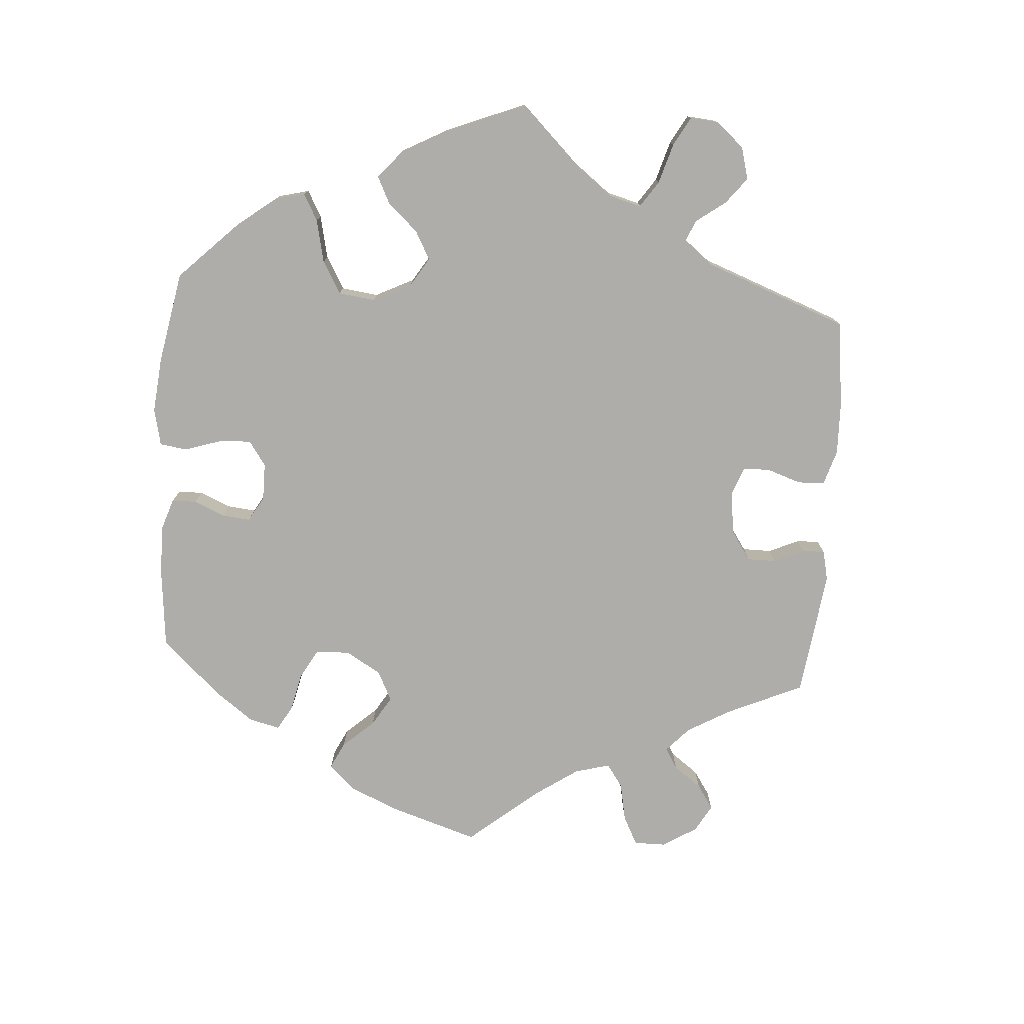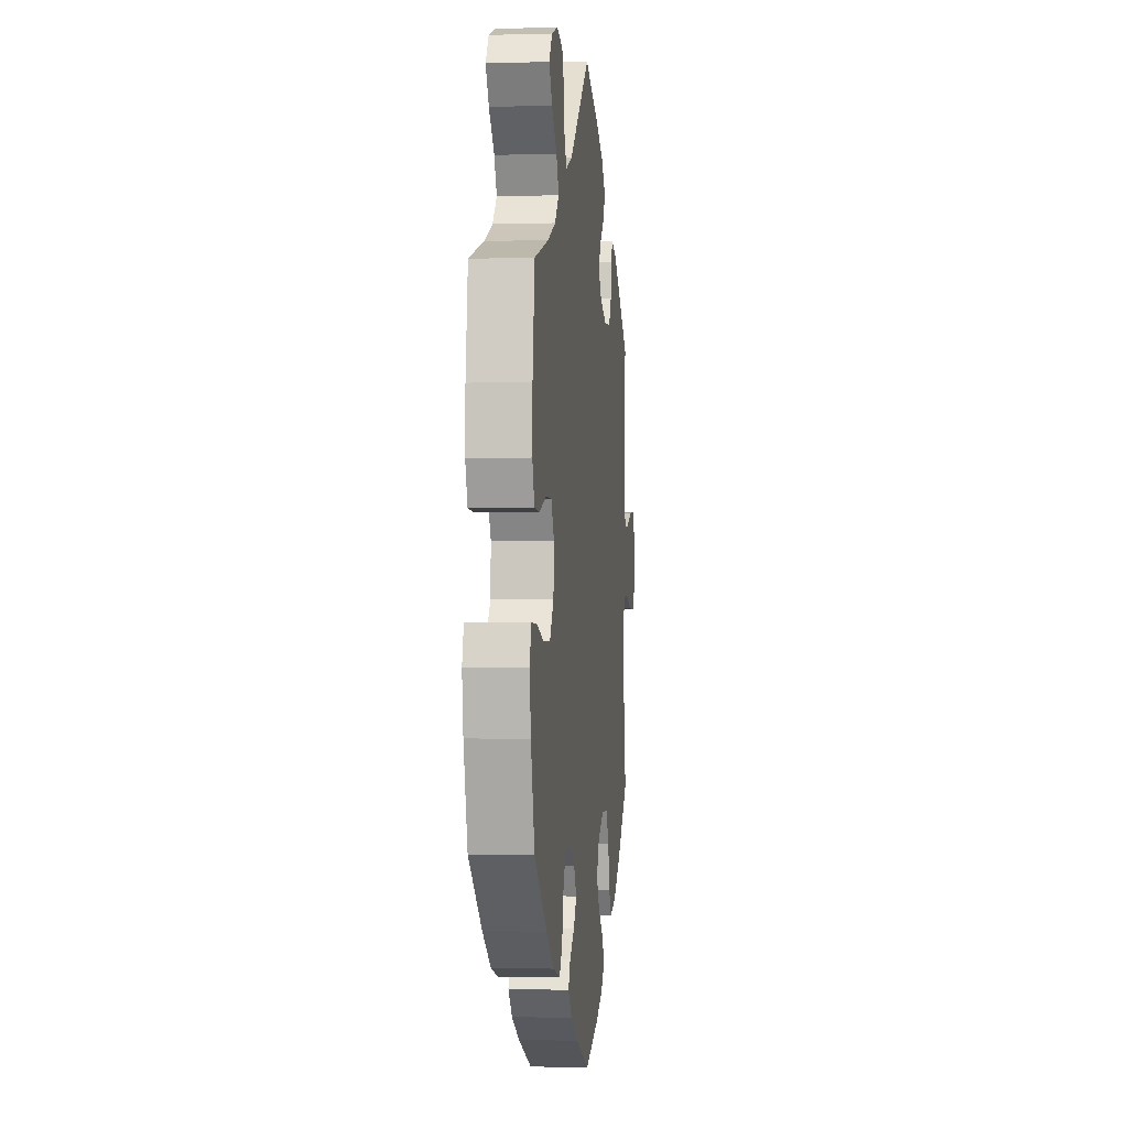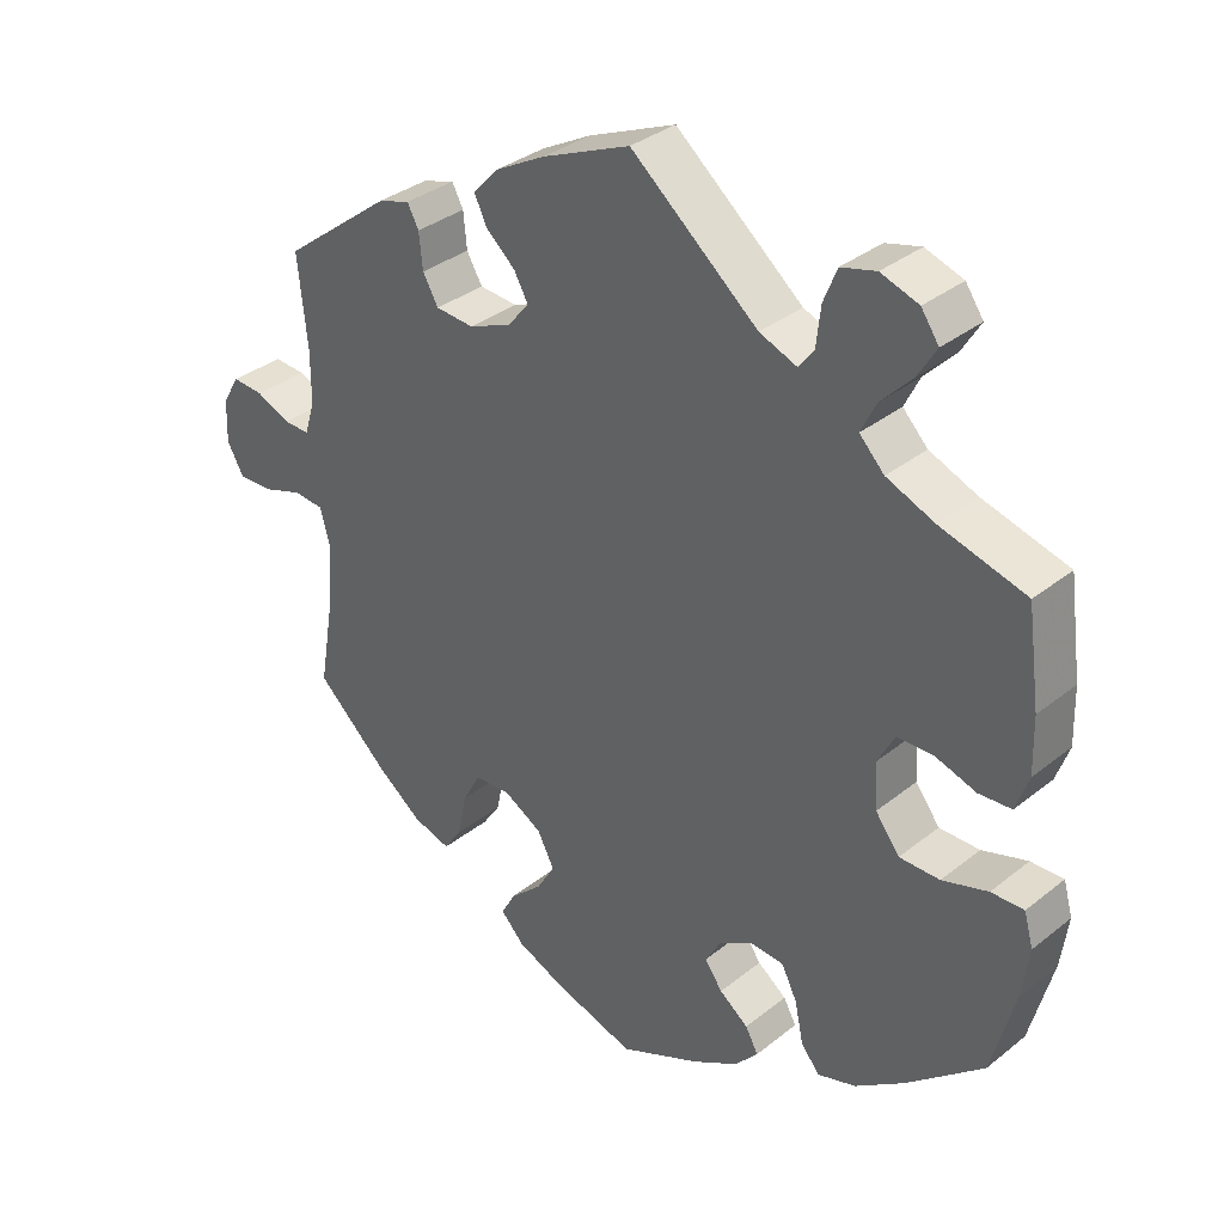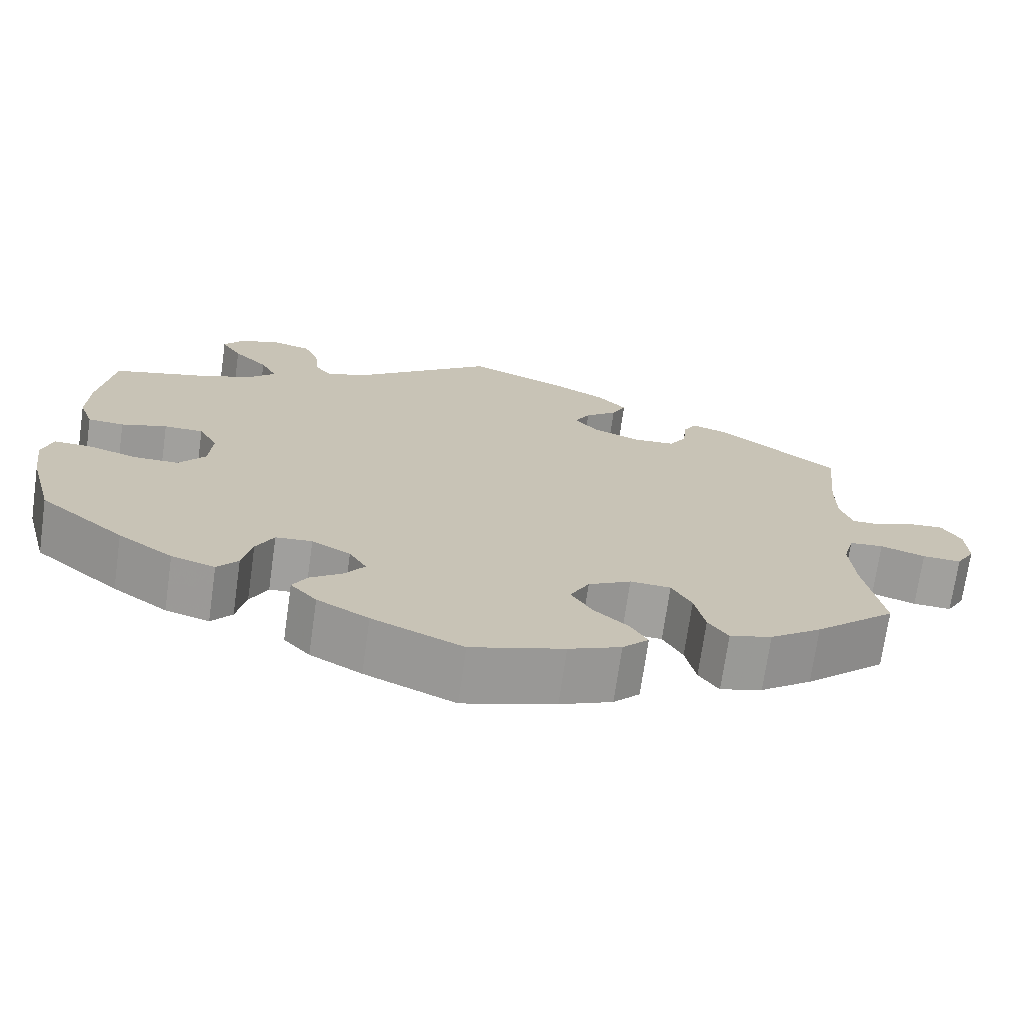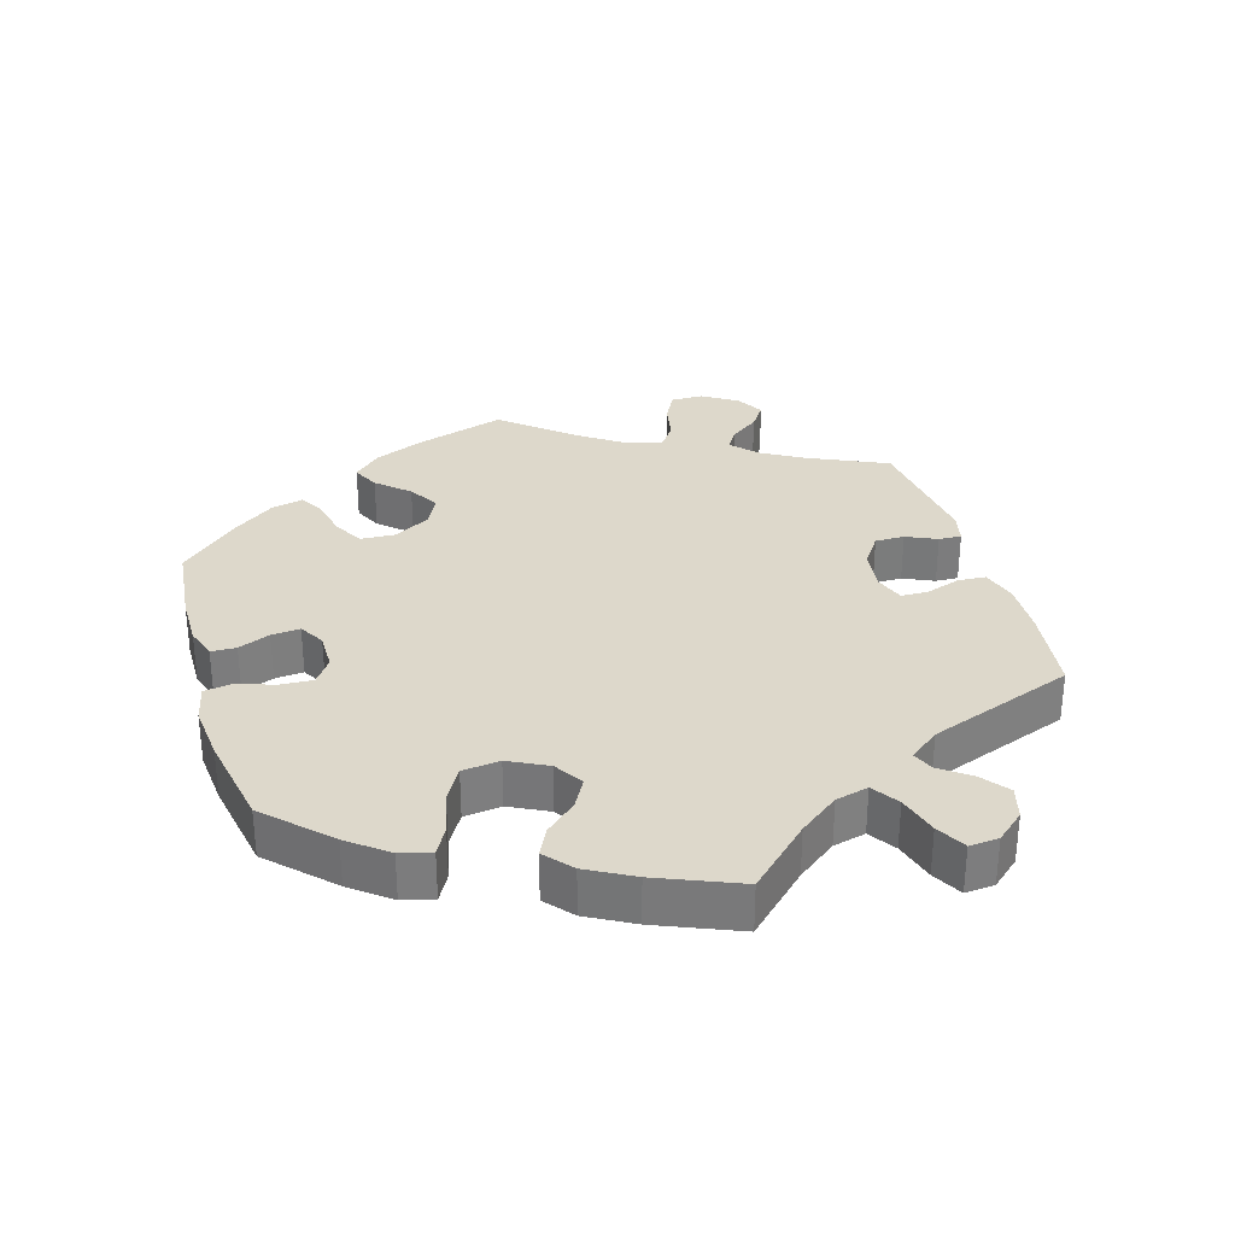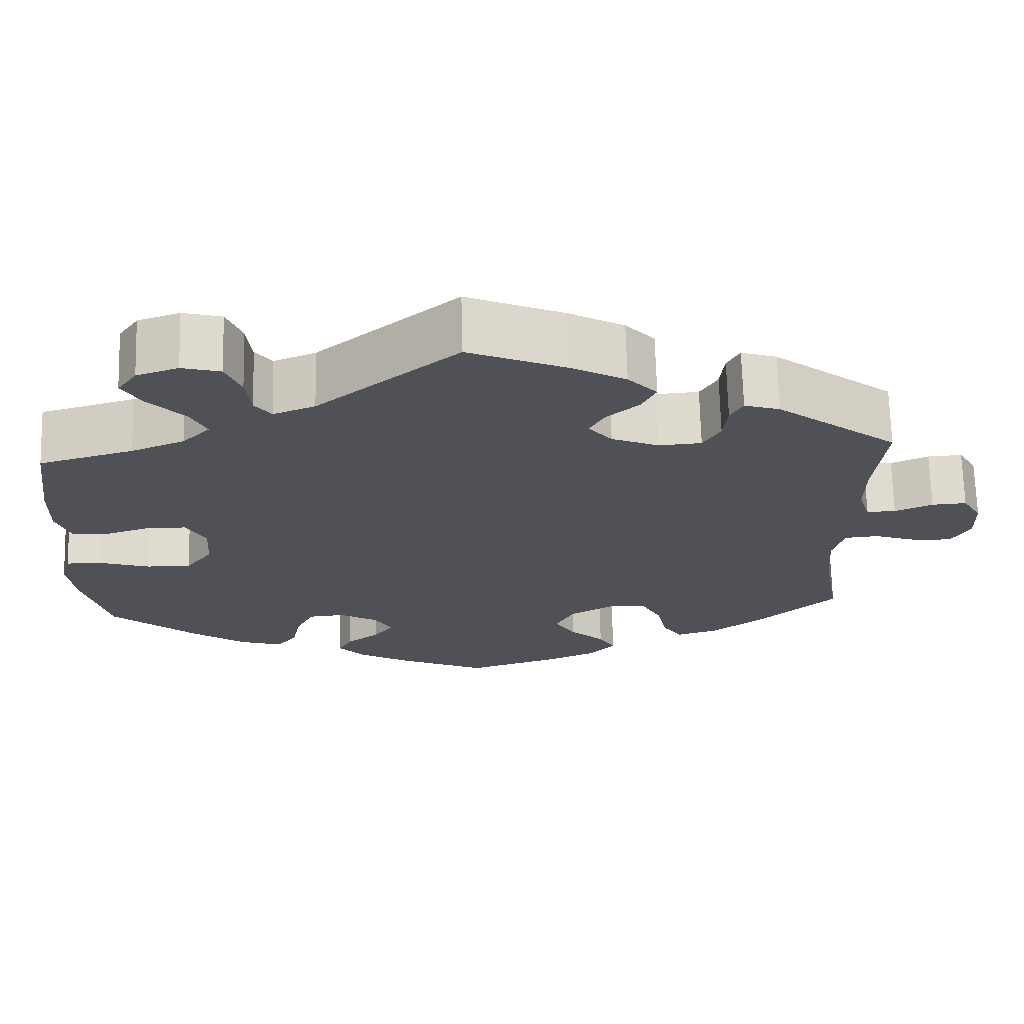
<metadata>
{"format":"obj","ext":"obj","renderer":"f3d","projection":"perspective","resolution":1024,"background":"white","views":[{"elev":-77.2,"azim":-64.2,"up":"+Y"},{"elev":-0.8,"azim":-83.7,"up":"+Z"},{"elev":34.3,"azim":-136.9,"up":"+Z"},{"elev":-71.7,"azim":-8.1,"up":"+Z"},{"elev":31.4,"azim":-76.3,"up":"+Y"},{"elev":69.5,"azim":-1.5,"up":"+Z"}]}
</metadata>
<code>
v -0.52 0.07 -0.07
v 0.576 0.07 0.061
v 0.181 0.07 0.345
v 0.295 0.07 0.324
v 0.522 0.07 -0.042
v 0.322 0.07 0.412
v 0 0.07 -0.62
v -0.429 0.07 -0.402
v 0.203 0.07 -0.321
v -0.539 0.07 0.05
v 0.123 0.07 0.568
v -0.349 0.07 0.372
v 0 0.07 0.62
v 0.23 0.07 0.49
v -0.278 0.07 0.581
v 0.317 0.07 -0.469
v 0.193 0.07 0.53
v 0.668 0.07 0.085
v 0.383 0.07 0.428
v -0.36 0.07 -0.451
v -0.199 0.07 -0.33
v 0.539 0.07 0.06
v -0.537 0.07 -0.31
v 0.151 0.07 0.381
v 0.292 0.07 -0.432
v -0.566 0.07 -0.069
v -0.537 0.07 0.31
v 0.67 0.07 -0.059
v -0.38 0.07 0.576
v 0.338 0.07 0.442
v -0.417 0.07 0.344
v 0.524 0.07 0.108
v -0.385 0.07 0.065
v -0.253 0.07 0.479
v 0.216 0.07 -0.519
v -0.232 0.07 0.451
v 0.212 0.07 0.453
v 0.195 0.07 -0.482
v -0.379 0.07 0.497
v -0.579 0.07 -0.115
v -0.335 0.07 0.451
v -0.361 0.07 0.02
v -0.314 0.07 0.408
v -0.327 0.07 0.594
v -0.179 0.07 0.472
v -0.555 0.07 0.179
v -0.245 0.07 -0.334
v 0.435 0.07 -0.404
v 0.514 0.07 -0.175
v 0.694 0.07 -0.017
v -0.179 0.07 -0.532
v 0.621 0.07 -0.057
v 0.151 0.07 -0.442
v -0.194 0.07 -0.462
v 0.565 0.07 -0.038
v -0.493 0.07 0.047
v 0.37 0.07 -0.453
v 0.537 0.07 -0.31
v 0.537 0.07 0.31
v -0.557 0.07 0.101
v 0.117 0.07 -0.583
v -0.267 0.07 -0.378
v -0.305 0.07 -0.468
v 0.524 0.07 0.183
v -0.405 0.07 0.54
v -0.212 0.07 -0.495
v 0.279 0.07 -0.37
v -0.114 0.07 -0.569
v 0.171 0.07 0.417
v -0.279 0.07 -0.435
v 0.692 0.07 0.044
v 0.149 0.07 -0.352
v -0.569 0.07 -0.188
v 0.125 0.07 -0.398
v -0.15 0.07 -0.358
v 0.254 0.07 -0.324
v -0.259 0.07 0.534
v -0.153 0.07 -0.431
v -0.365 0.07 -0.045
v 0.241 0.07 0.32
v 0.317 0.07 0.362
v 0.183 0.07 -0.554
v -0.456 0.07 -0.09
v 0.624 0.07 0.082
v 0.508 0.07 -0.095
v -0.399 0.07 -0.09
v -0.435 0.07 0.066
v -0.128 0.07 -0.396
v -0.52 -0 -0.07
v 0.576 -0 0.061
v 0.181 -0 0.345
v 0.295 -0 0.324
v 0.522 -0 -0.042
v 0.322 -0 0.412
v 0 -0 -0.62
v -0.429 -0 -0.402
v 0.203 -0 -0.321
v -0.539 -0 0.05
v 0.123 -0 0.568
v -0.349 -0 0.372
v 0 -0 0.62
v 0.23 -0 0.49
v -0.278 -0 0.581
v 0.317 -0 -0.469
v 0.193 -0 0.53
v 0.668 -0 0.085
v 0.383 -0 0.428
v -0.36 -0 -0.451
v -0.199 -0 -0.33
v 0.539 -0 0.06
v -0.537 -0 -0.31
v 0.151 -0 0.381
v 0.292 -0 -0.432
v -0.566 -0 -0.069
v -0.537 -0 0.31
v 0.67 -0 -0.059
v -0.38 -0 0.576
v 0.338 -0 0.442
v -0.417 -0 0.344
v 0.524 -0 0.108
v -0.385 -0 0.065
v -0.253 -0 0.479
v 0.216 -0 -0.519
v -0.232 -0 0.451
v 0.212 -0 0.453
v 0.195 -0 -0.482
v -0.379 -0 0.497
v -0.579 -0 -0.115
v -0.335 -0 0.451
v -0.361 -0 0.02
v -0.314 -0 0.408
v -0.327 -0 0.594
v -0.179 -0 0.472
v -0.555 -0 0.179
v -0.245 -0 -0.334
v 0.435 -0 -0.404
v 0.514 -0 -0.175
v 0.694 -0 -0.017
v -0.179 -0 -0.532
v 0.621 -0 -0.057
v 0.151 -0 -0.442
v -0.194 -0 -0.462
v 0.565 -0 -0.038
v -0.493 -0 0.047
v 0.37 -0 -0.453
v 0.537 -0 -0.31
v 0.537 -0 0.31
v -0.557 -0 0.101
v 0.117 -0 -0.583
v -0.267 -0 -0.378
v -0.305 -0 -0.468
v 0.524 -0 0.183
v -0.405 -0 0.54
v -0.212 -0 -0.495
v 0.279 -0 -0.37
v -0.114 -0 -0.569
v 0.171 -0 0.417
v -0.279 -0 -0.435
v 0.692 -0 0.044
v 0.149 -0 -0.352
v -0.569 -0 -0.188
v 0.125 -0 -0.398
v -0.15 -0 -0.358
v 0.254 -0 -0.324
v -0.259 -0 0.534
v -0.153 -0 -0.431
v -0.365 -0 -0.045
v 0.241 -0 0.32
v 0.317 -0 0.362
v 0.183 -0 -0.554
v -0.456 -0 -0.09
v 0.624 -0 0.082
v 0.508 -0 -0.095
v -0.399 -0 -0.09
v -0.435 -0 0.066
v -0.128 -0 -0.396
f 19 59 64
f 81 6 30 19
f 4 81 19 64
f 80 4 64 32
f 3 80 32 22
f 17 14 37 69
f 17 69 24
f 45 13 11 17
f 36 45 17 24
f 44 15 77 34
f 65 29 44 34
f 41 39 65 34
f 43 41 34 36
f 12 43 36 24
f 60 46 27 31
f 87 56 10 60
f 33 87 60 31
f 42 33 31 12
f 40 26 1 83
f 40 83 86
f 73 40 86
f 23 73 86
f 8 23 86 79
f 62 70 63 20
f 47 62 20 8
f 51 66 54 78
f 51 78 88
f 68 51 88
f 7 68 88
f 61 7 88 75
f 53 38 35 82
f 74 53 82 61
f 57 16 25 67
f 57 67 76
f 49 58 48 57
f 85 49 57 76
f 5 85 76 9
f 50 28 52 55
f 50 55 5
f 71 50 5
f 2 84 18 71
f 22 2 71 5
f 3 22 5 9
f 42 12 24 3
f 79 42 3 9
f 47 8 79
f 21 47 79
f 75 21 79 9
f 74 61 75
f 72 74 75
f 9 72 75
f 152 147 107
f 107 118 94 169
f 152 107 169 92
f 120 152 92 168
f 110 120 168 91
f 157 125 102 105
f 112 157 105
f 105 99 101 133
f 112 105 133 124
f 122 165 103 132
f 122 132 117 153
f 122 153 127 129
f 124 122 129 131
f 112 124 131 100
f 119 115 134 148
f 148 98 144 175
f 119 148 175 121
f 100 119 121 130
f 171 89 114 128
f 174 171 128
f 174 128 161
f 174 161 111
f 167 174 111 96
f 108 151 158 150
f 96 108 150 135
f 166 142 154 139
f 176 166 139
f 176 139 156
f 176 156 95
f 163 176 95 149
f 170 123 126 141
f 149 170 141 162
f 155 113 104 145
f 164 155 145
f 145 136 146 137
f 164 145 137 173
f 97 164 173 93
f 143 140 116 138
f 93 143 138
f 93 138 159
f 159 106 172 90
f 93 159 90 110
f 97 93 110 91
f 91 112 100 130
f 97 91 130 167
f 167 96 135
f 167 135 109
f 97 167 109 163
f 163 149 162
f 163 162 160
f 163 160 97
f 64 152 120 32
f 32 120 110 22
f 22 110 90 2
f 2 90 172 84
f 84 172 106 18
f 18 106 159 71
f 71 159 138 50
f 50 138 116 28
f 28 116 140 52
f 52 140 143 55
f 55 143 93 5
f 5 93 173 85
f 85 173 137 49
f 49 137 146 58
f 58 146 136 48
f 48 136 145 57
f 57 145 104 16
f 16 104 113 25
f 25 113 155 67
f 67 155 164 76
f 76 164 97 9
f 9 97 160 72
f 72 160 162 74
f 74 162 141 53
f 53 141 126 38
f 38 126 123 35
f 35 123 170 82
f 82 170 149 61
f 61 149 95 7
f 7 95 156 68
f 68 156 139 51
f 51 139 154 66
f 66 154 142 54
f 54 142 166 78
f 78 166 176 88
f 88 176 163 75
f 75 163 109 21
f 21 109 135 47
f 47 135 150 62
f 62 150 158 70
f 70 158 151 63
f 63 151 108 20
f 20 108 96 8
f 8 96 111 23
f 23 111 161 73
f 73 161 128 40
f 40 128 114 26
f 26 114 89 1
f 1 89 171 83
f 83 171 174 86
f 86 174 167 79
f 79 167 130 42
f 42 130 121 33
f 33 121 175 87
f 87 175 144 56
f 56 144 98 10
f 10 98 148 60
f 60 148 134 46
f 46 134 115 27
f 27 115 119 31
f 31 119 100 12
f 12 100 131 43
f 43 131 129 41
f 41 129 127 39
f 39 127 153 65
f 65 153 117 29
f 29 117 132 44
f 44 132 103 15
f 15 103 165 77
f 77 165 122 34
f 34 122 124 36
f 36 124 133 45
f 45 133 101 13
f 13 101 99 11
f 11 99 105 17
f 17 105 102 14
f 14 102 125 37
f 37 125 157 69
f 69 157 112 24
f 24 112 91 3
f 3 91 168 80
f 80 168 92 4
f 4 92 169 81
f 81 169 94 6
f 6 94 118 30
f 30 118 107 19
f 19 107 147 59
f 59 147 152 64

</code>
